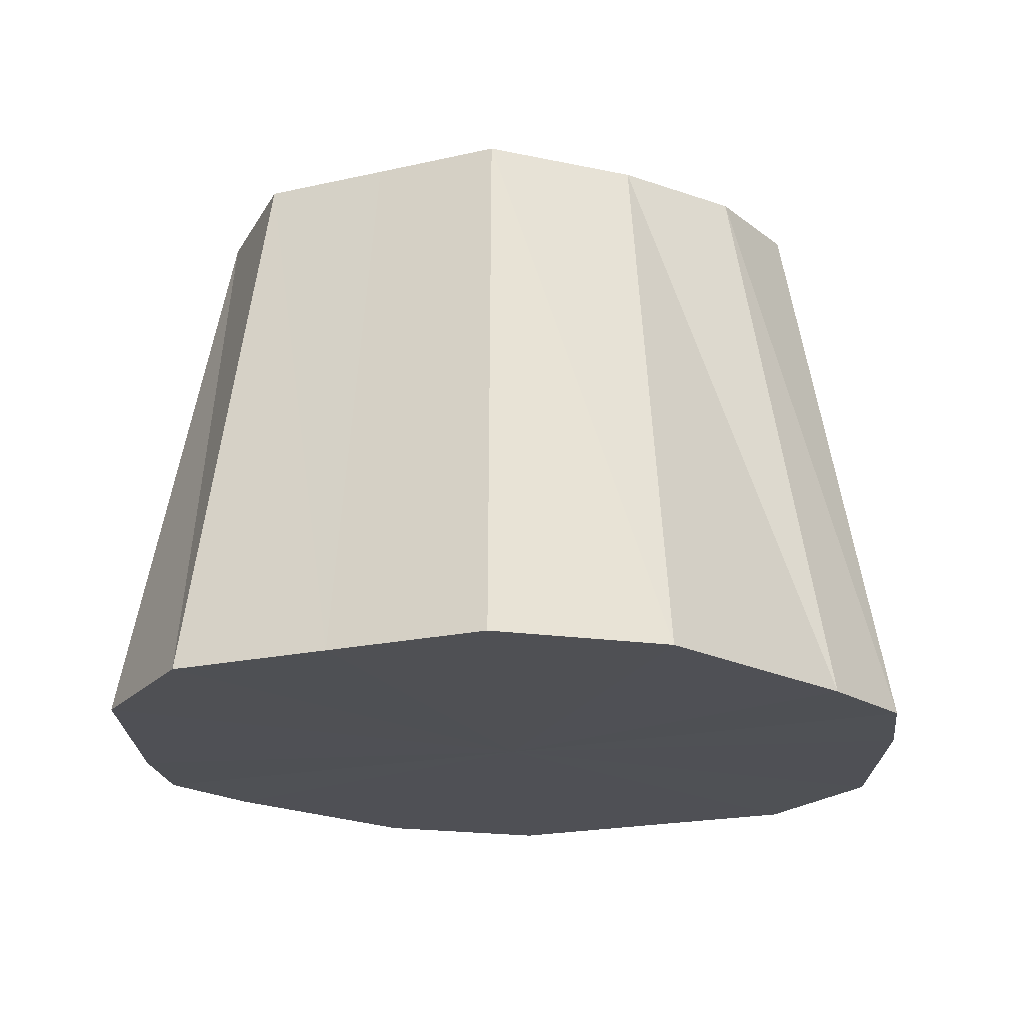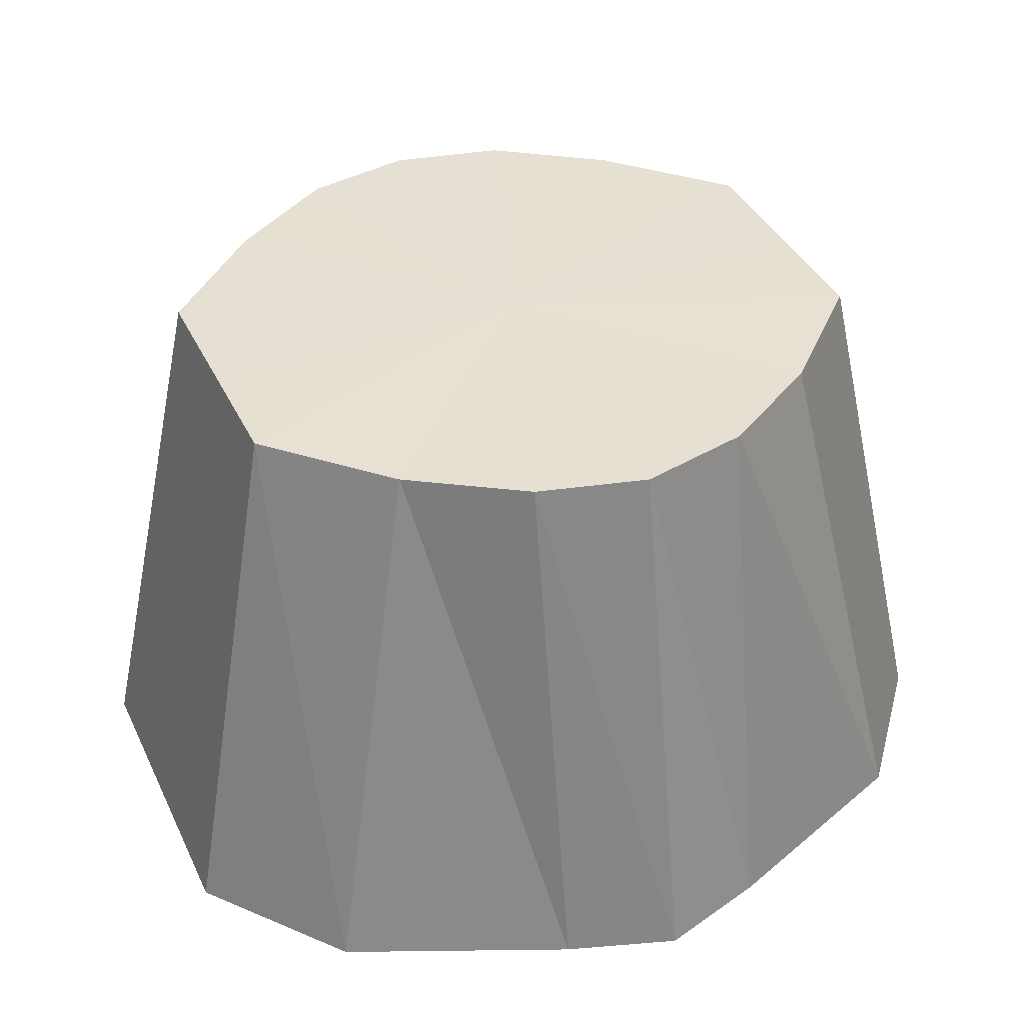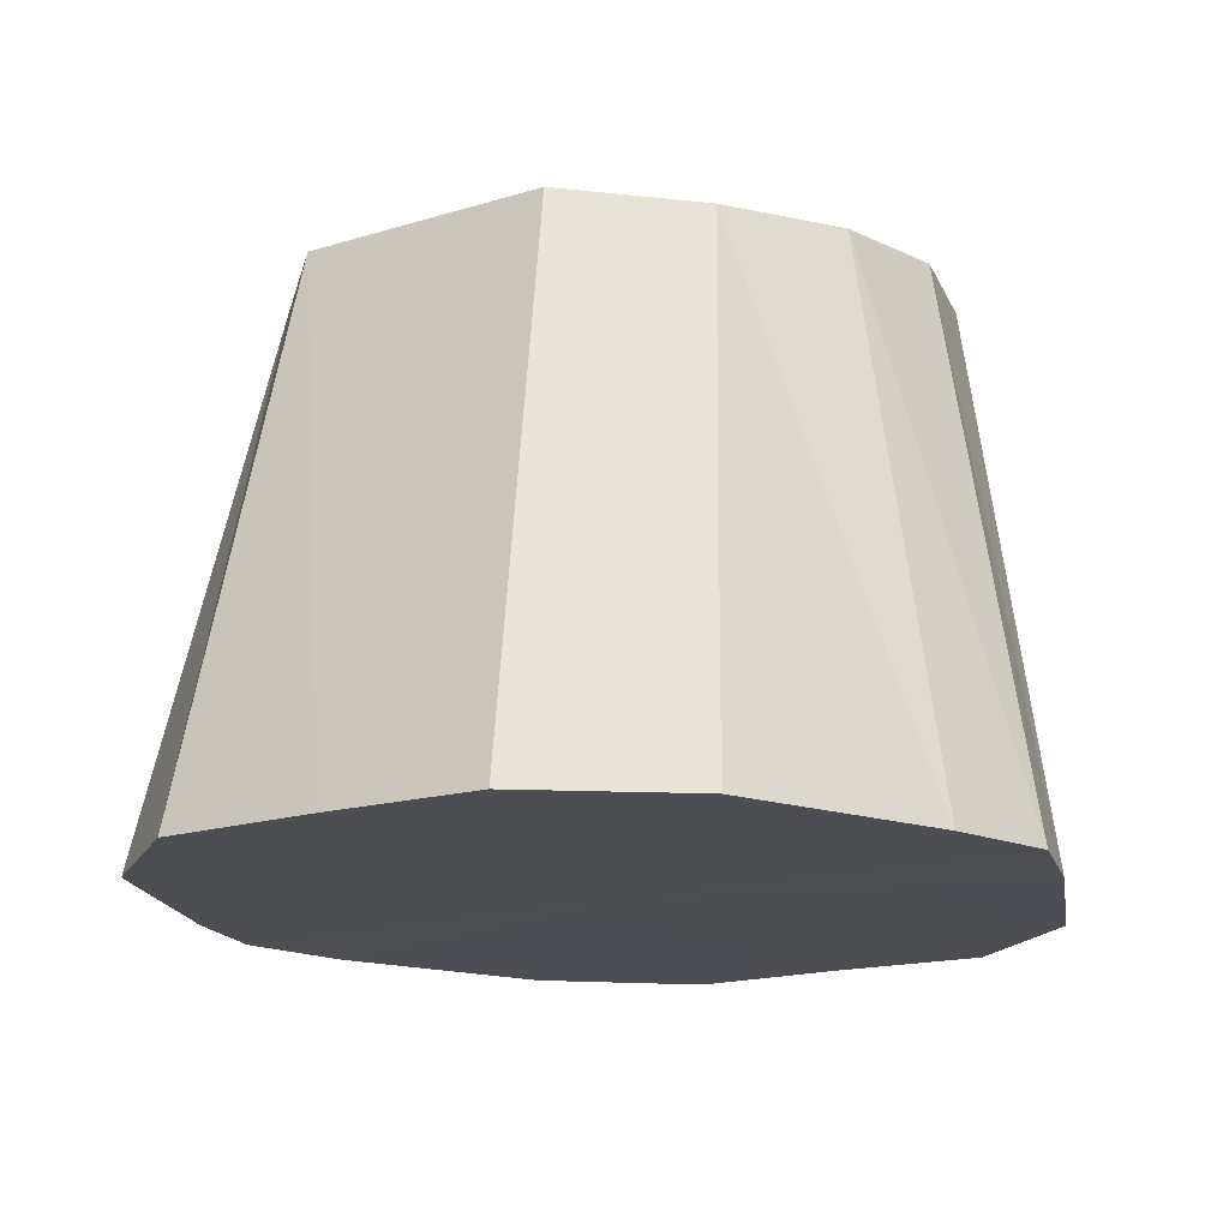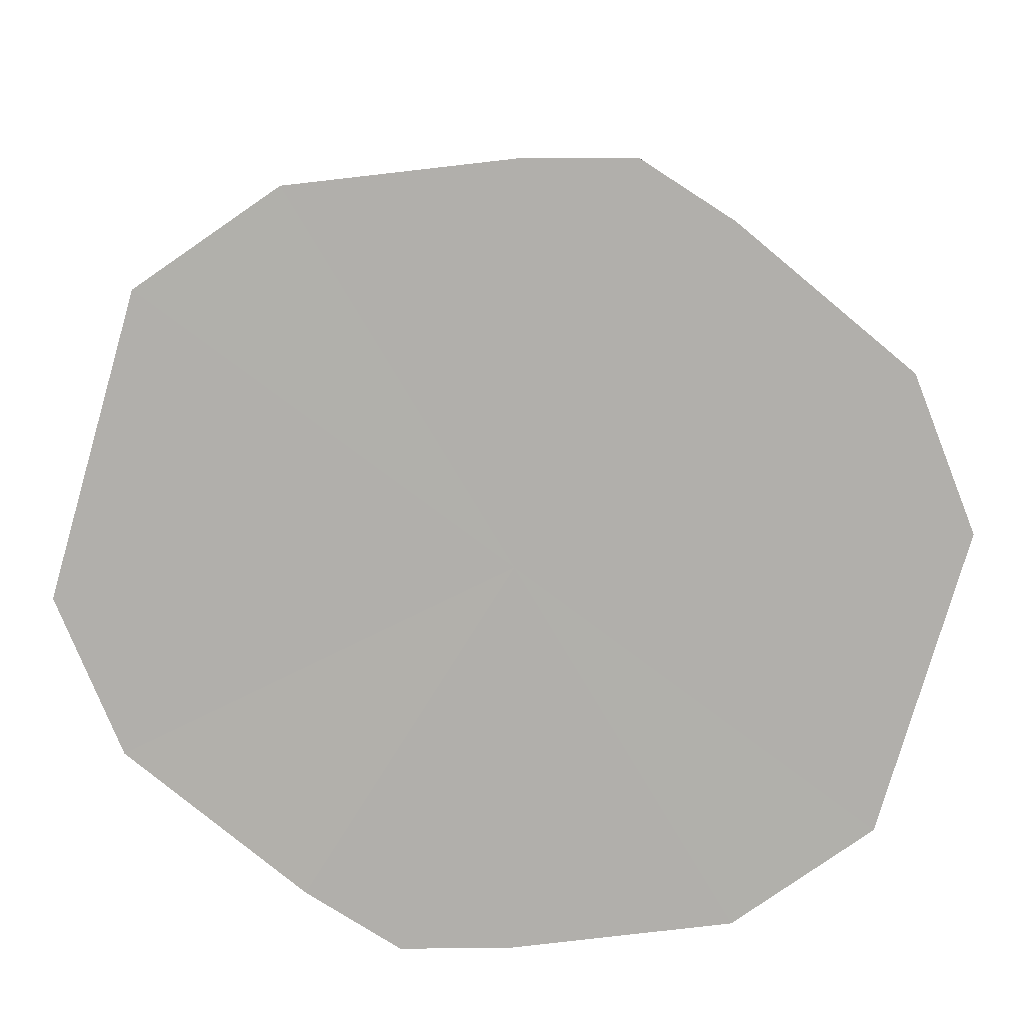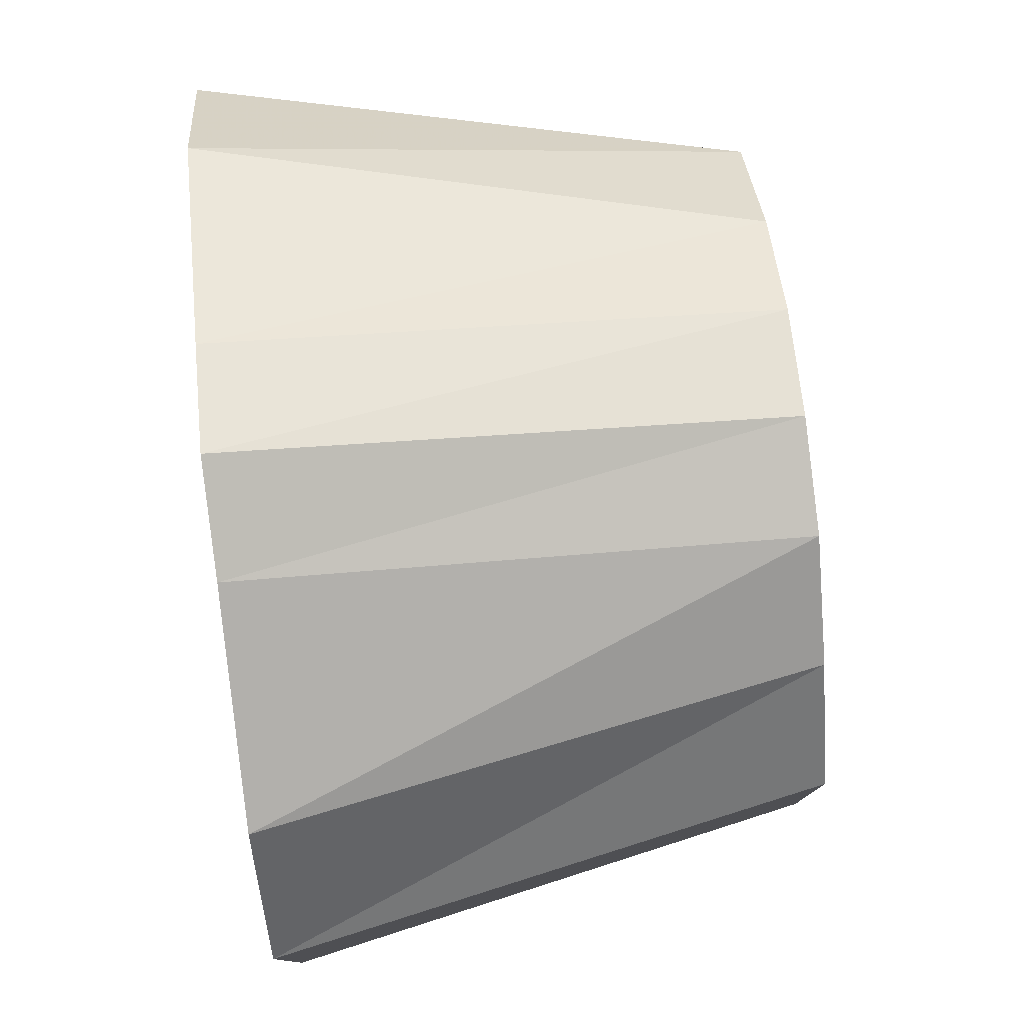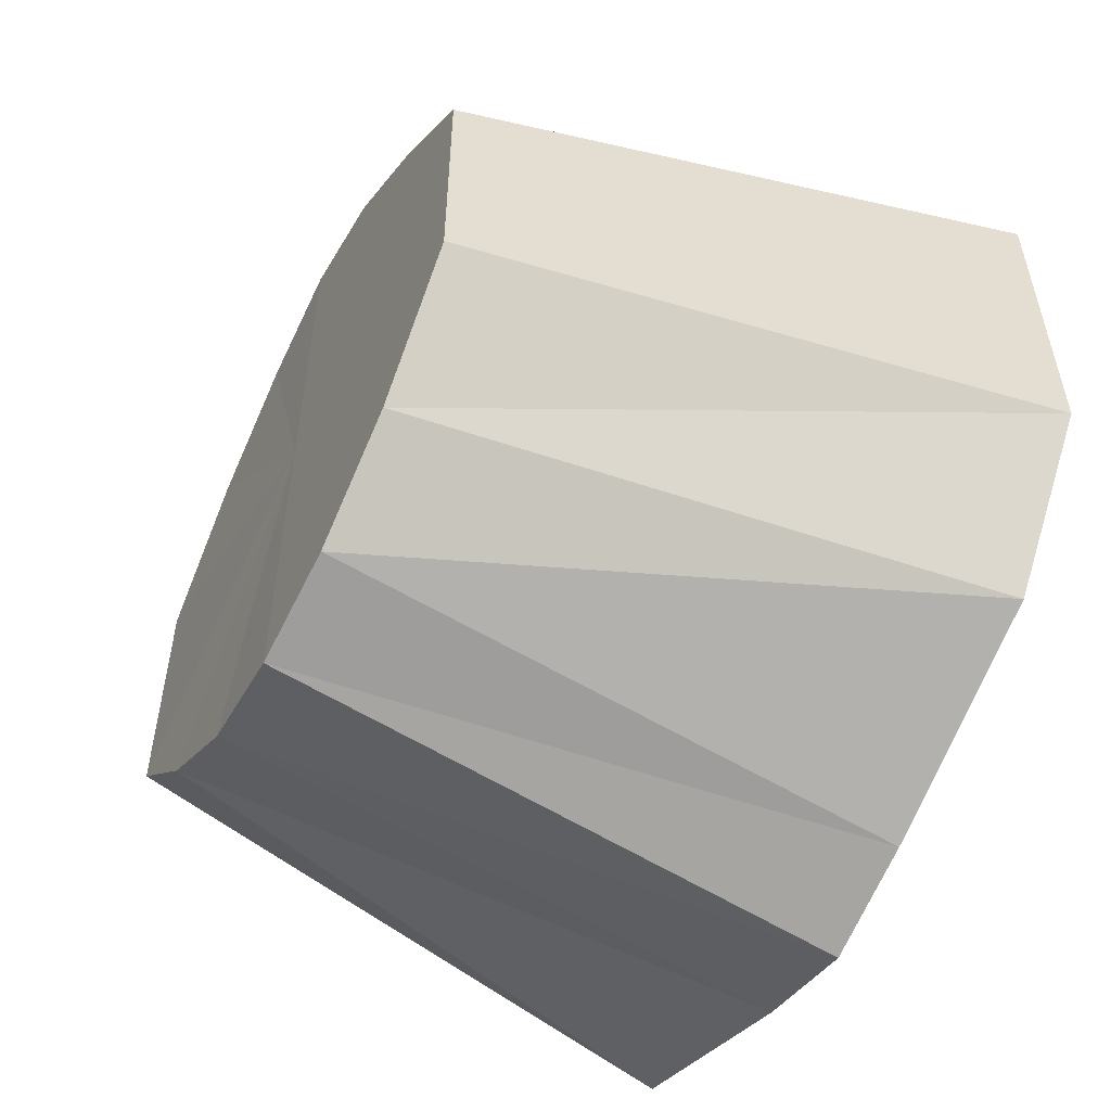
<metadata>
{"format":"obj","ext":"obj","renderer":"f3d","projection":"perspective","resolution":1024,"background":"white","views":[{"elev":-19.3,"azim":-66.8,"up":"+Y"},{"elev":38.4,"azim":-23.5,"up":"+Y"},{"elev":-16.9,"azim":122.2,"up":"+Y"},{"elev":-78.3,"azim":-16.4,"up":"+Y"},{"elev":79.1,"azim":83.8,"up":"+Z"},{"elev":-55.1,"azim":-117.3,"up":"+Z"}]}
</metadata>
<code>
o 23373
v 2221 1871 8.137
v 2221 1871 8.134
v 2221 1871 8.127
v 2221 1871 8.125
v 2221 1871 8.125
v 2221 1871 8.134
v 2221 1871 8.125
v 2221 1871 8.137
v 2221 1871 8.097
v 2221 1871 8.125
v 2221 1871 8.118
v 2221 1871 8.127
v 2221 1871 8.125
v 2221 1871 8.118
v 2221 1871 8.125
v 2221 1871 8.125
v 2221 1871 8.109
v 2221 1871 8.113
v 2221 1871 8.076
v 2221 1871 8.069
v 2221 1871 8.067
v 2221 1871 8.069
v 2221 1871 8.113
v 2221 1871 8.097
v 2221 1871 8.098
v 2221 1871 8.098
v 2221 1871 8.086
v 2221 1871 8.083
v 2221 1871 8.07
v 2221 1871 8.076
v 2221 1871 8.083
v 2221 1871 8.062
v 2221 1871 8.069
v 2221 1871 8.07
v 2221 1871 8.059
v 2221 1871 8.067
v 2221 1871 8.062
v 2221 1871 8.069
v 2221 1871 8.07
v 2221 1871 8.076
v 2221 1871 8.07
v 2221 1871 8.086
v 2221 1871 8.083
v 2221 1871 8.098
v 2221 1871 8.097
v 2221 1871 8.083
v 2221 1871 8.109
v 2221 1871 8.098
v 2221 1871 8.113
v 2221 1871 8.118
v 2221 1871 8.113
v 2221 1871 8.125
v 2221 1871 8.134
v 2221 1871 8.125
v 2221 1871 8.127
v 2221 1871 8.062
v 2221 1871 8.069
v 2221 1871 8.076
v 2221 1871 8.059
v 2221 1871 8.067
v 2221 1871 8.062
v 2221 1871 8.069
v 2221 1871 8.134
v 2221 1871 8.125
v 2221 1871 8.118
v 2221 1871 8.137
v 2221 1871 8.098
v 2221 1871 8.134
v 2221 1871 8.125
v 2221 1871 8.134
v 2221 1871 8.113
v 2221 1871 8.125
v 2221 1871 8.098
v 2221 1871 8.113
v 2221 1871 8.083
v 2221 1871 8.098
v 2221 1871 8.07
v 2221 1871 8.083
v 2221 1871 8.062
v 2221 1871 8.07
v 2221 1871 8.059
v 2221 1871 8.062
f 1 2 3
f 2 4 5
f 6 1 7
f 8 3 7
f 7 3 9
f 10 6 11
f 12 13 9
f 14 15 9
f 16 11 17
f 17 11 9
f 18 10 17
f 19 20 9
f 20 21 9
f 21 22 9
f 23 17 24
f 24 17 9
f 25 18 24
f 26 24 27
f 28 25 27
f 27 24 9
f 29 28 30
f 31 27 30
f 30 27 9
f 32 29 33
f 34 30 33
f 33 30 9
f 35 32 36
f 37 35 38
f 39 37 40
f 41 40 42
f 43 39 42
f 42 40 9
f 44 43 45
f 45 42 9
f 46 42 45
f 47 45 9
f 48 45 47
f 49 44 47
f 50 47 9
f 4 49 50
f 51 47 50
f 5 50 9
f 52 50 5
f 53 54 55
f 56 57 58
f 59 60 57
f 61 62 60
f 63 64 65
f 66 67 68
f 68 67 69
f 70 67 66
f 69 67 71
f 72 67 70
f 71 67 73
f 74 67 72
f 73 67 75
f 76 67 74
f 75 67 77
f 78 67 76
f 77 67 79
f 80 67 78
f 79 67 81
f 82 67 80
f 81 67 82

</code>
